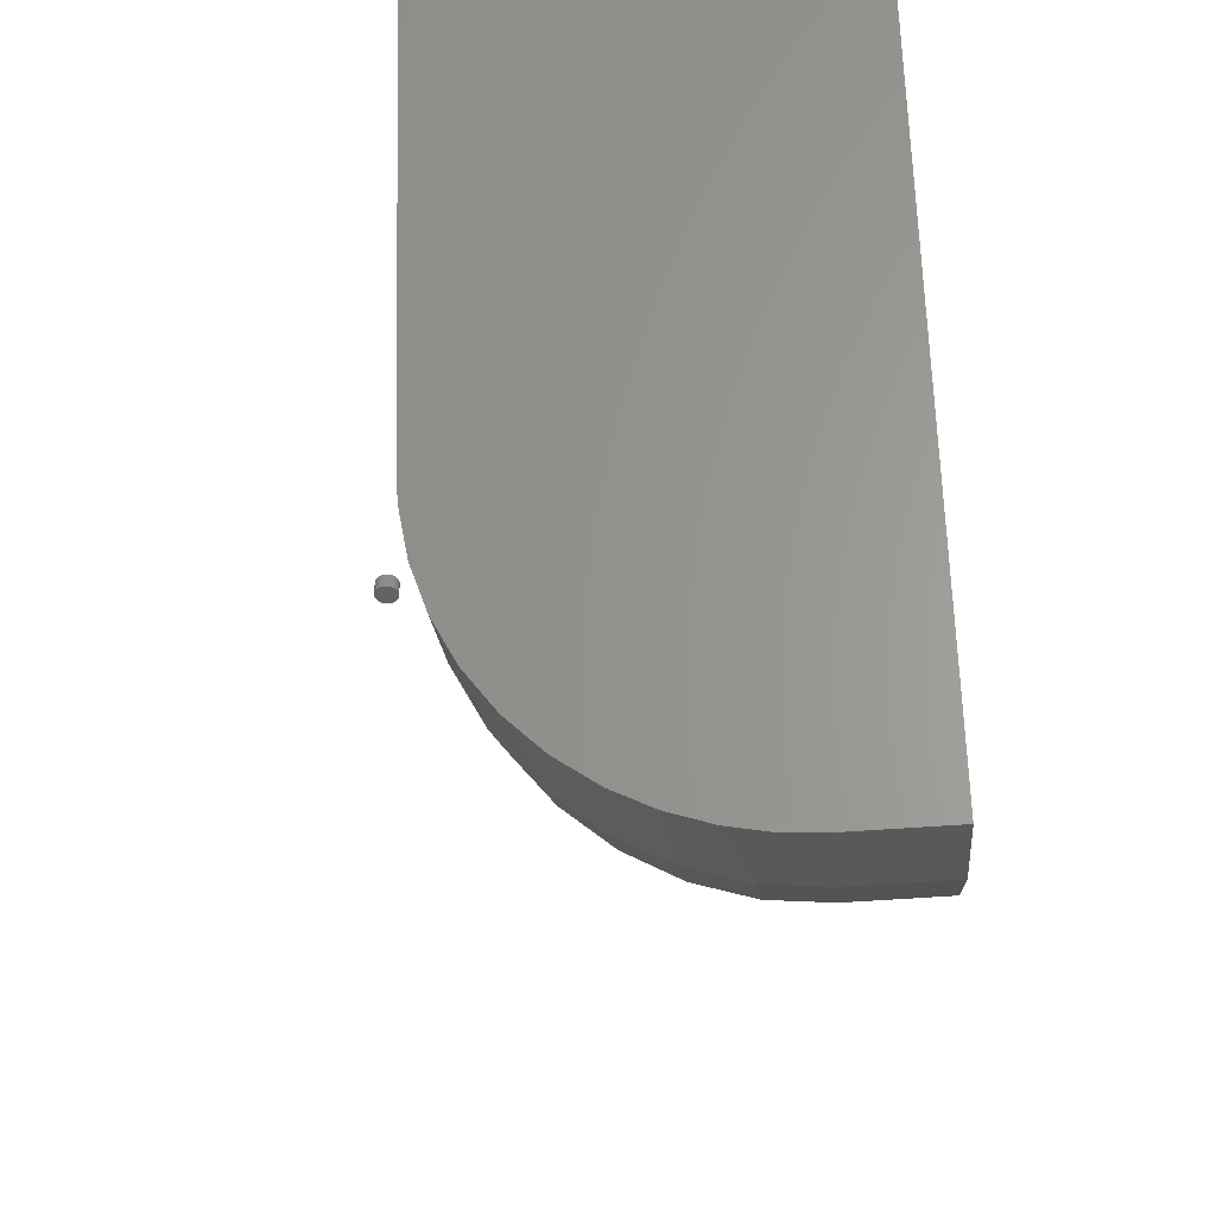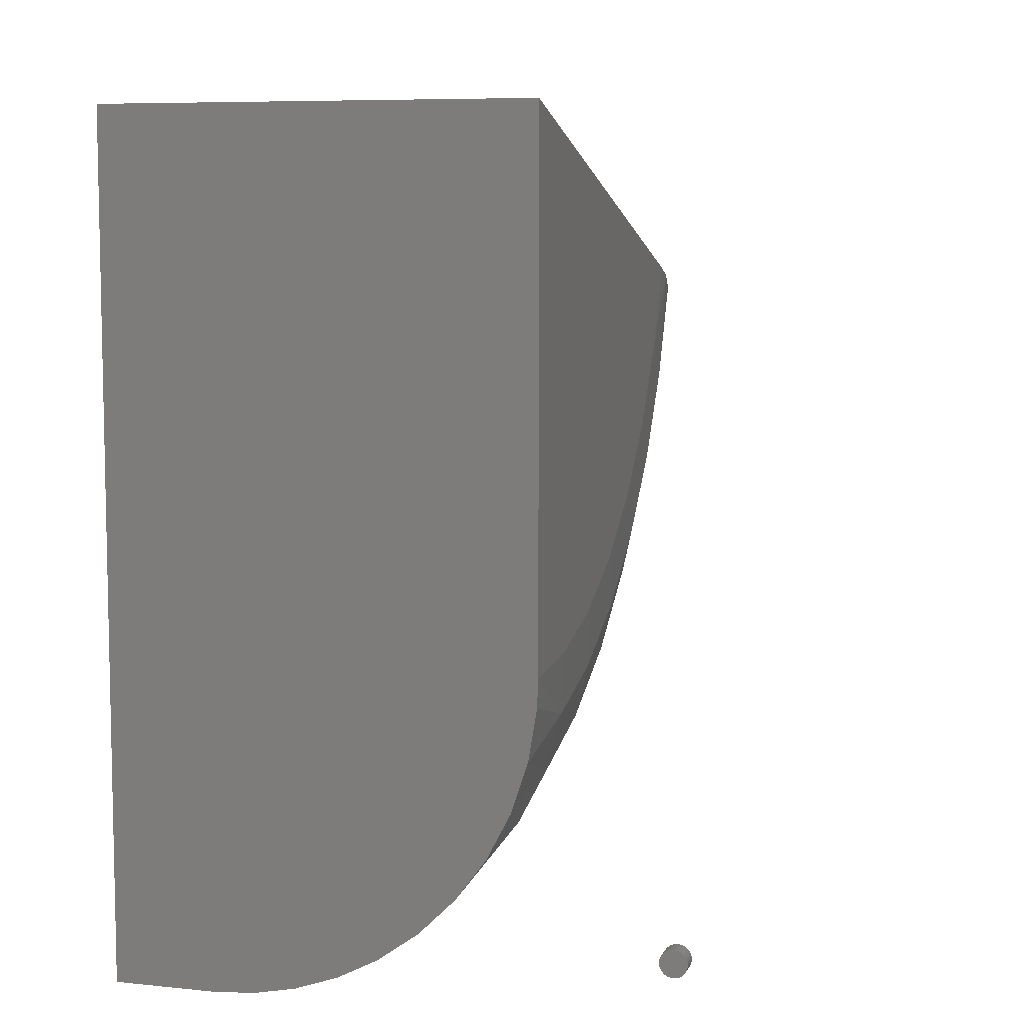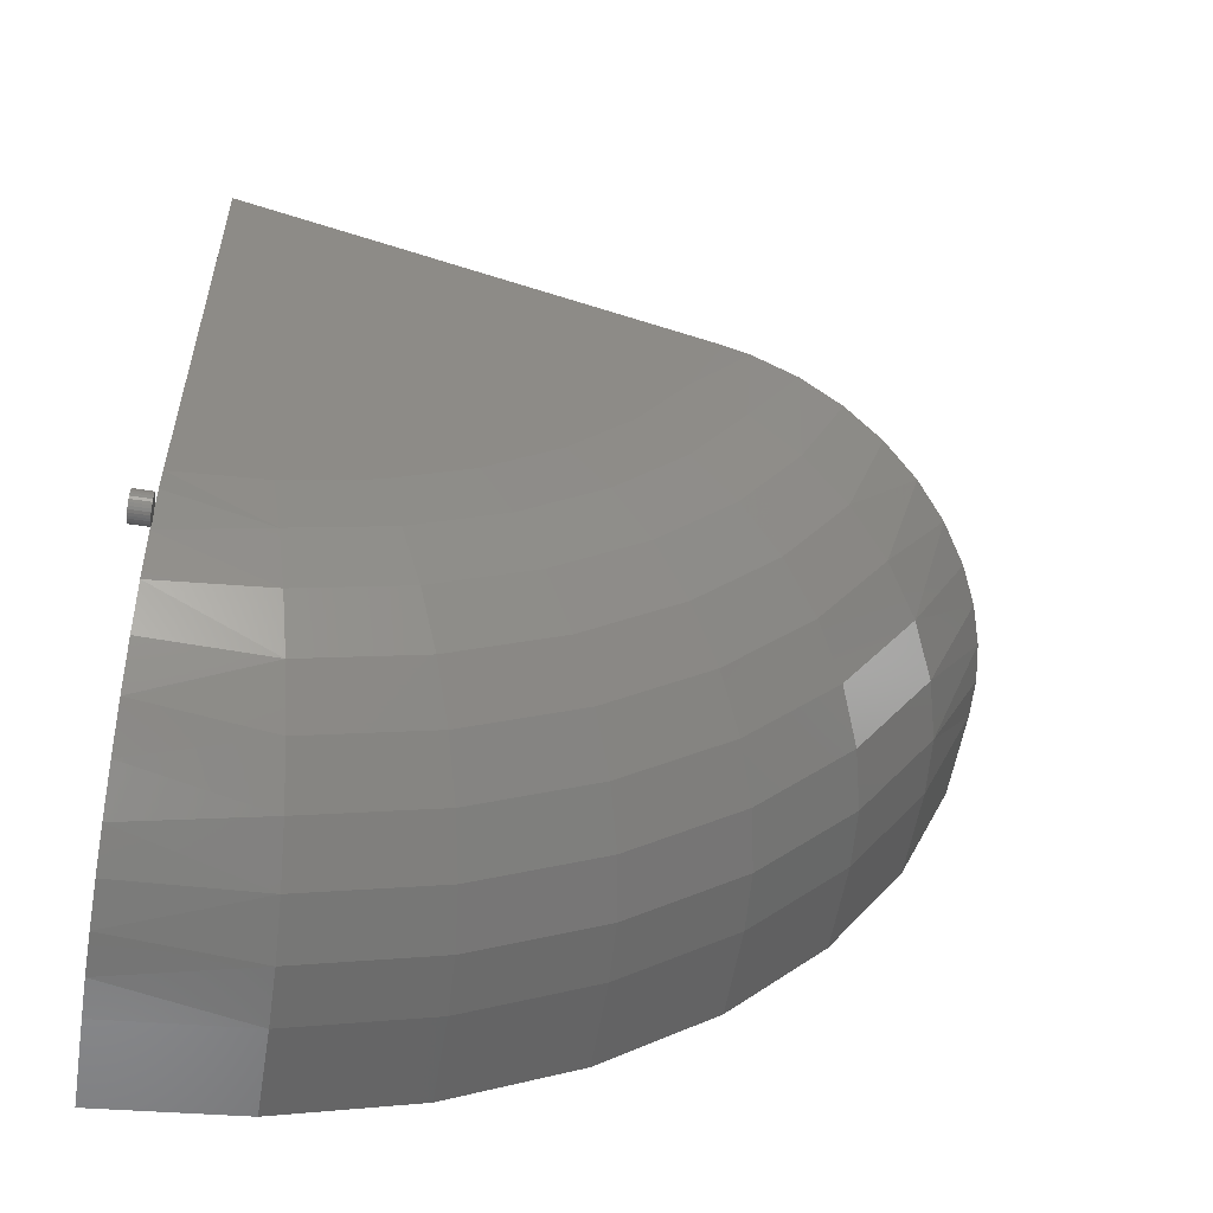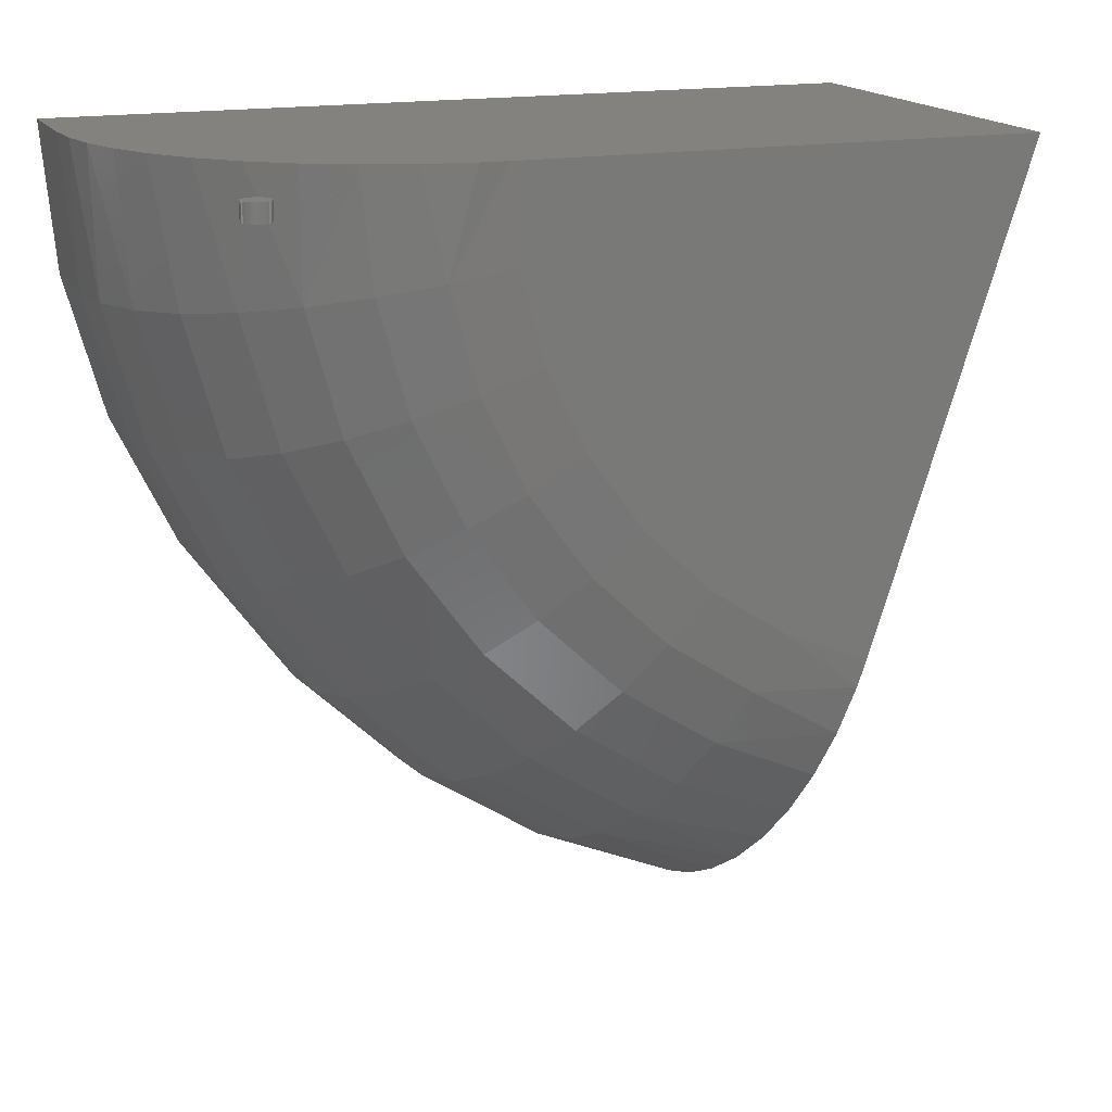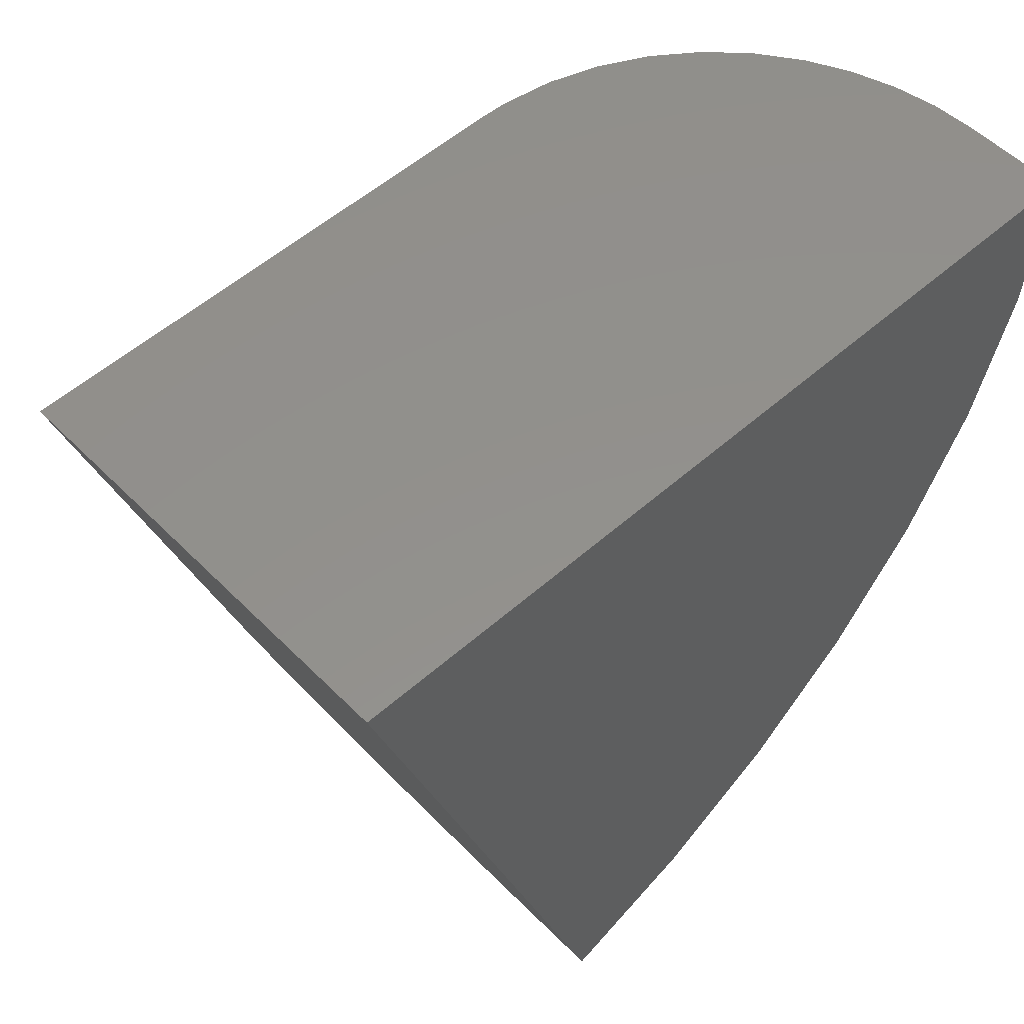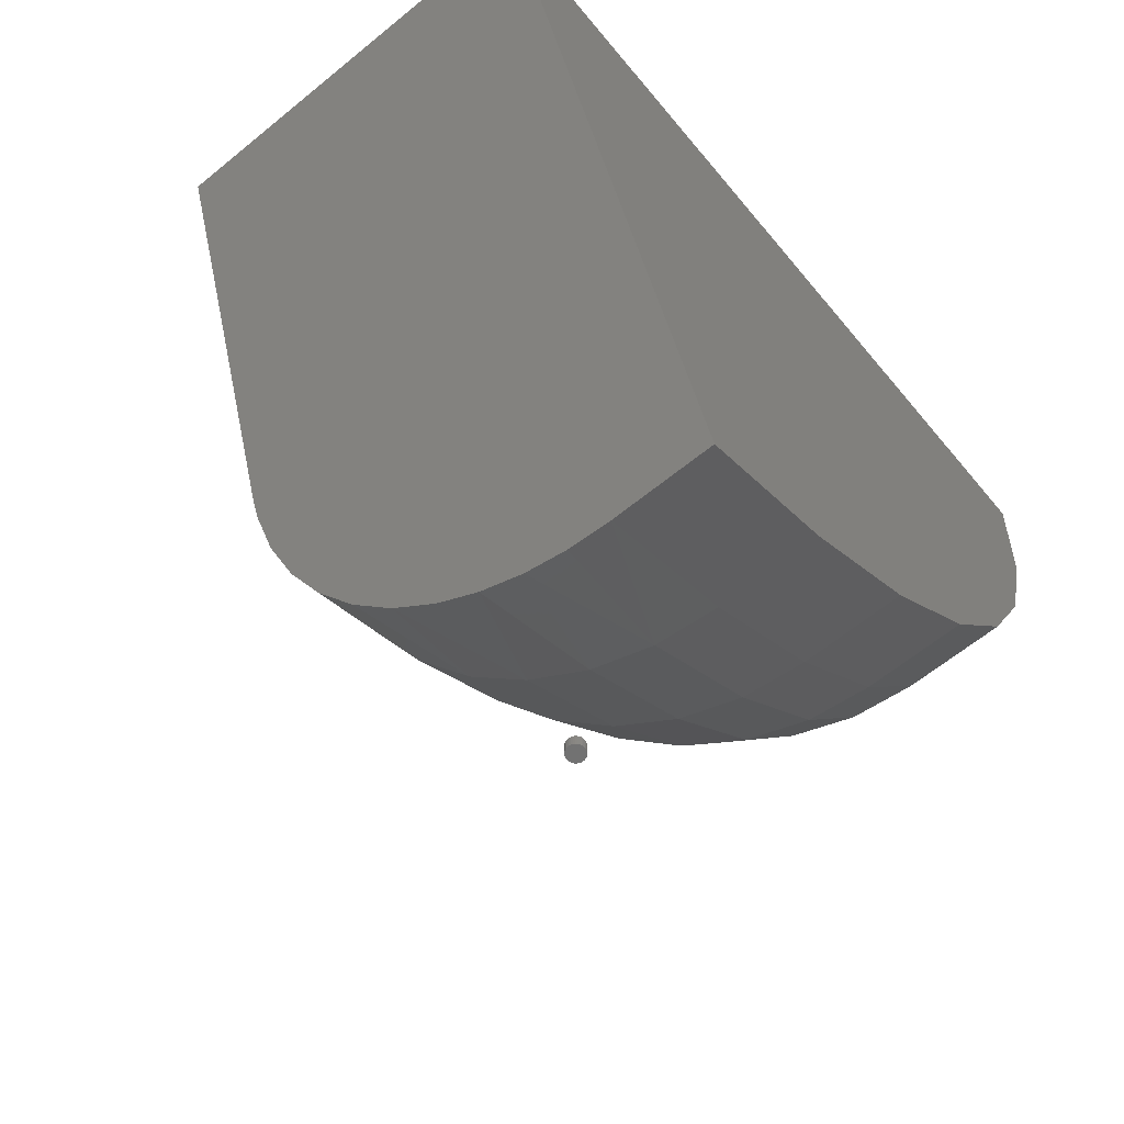
<metadata>
{"format":"stl","ext":"stl","renderer":"f3d","projection":"perspective","resolution":1024,"background":"white","views":[{"elev":-44.1,"azim":5.5,"up":"+Y"},{"elev":7.5,"azim":-163.6,"up":"+Z"},{"elev":-55.6,"azim":-99.2,"up":"+Z"},{"elev":16.7,"azim":-110.9,"up":"+Y"},{"elev":54.0,"azim":46.8,"up":"+Y"},{"elev":-63.0,"azim":39.6,"up":"+Y"}]}
</metadata>
<code>
# stl→obj: 152 verts, 296 faces
v -0.1066 -0.01562 0.07235
v -0.1215 -0.01562 0.07087
v -0.1048 -0.01562 0.07087
v -0.123 -0.01562 0.06908
v -0.1033 -0.01562 0.06908
v -0.1241 -0.01562 0.06703
v -0.1022 -0.01562 0.06703
v -0.1022 -0.01562 0.05797
v -0.123 -0.01562 0.05592
v -0.1033 -0.01562 0.05592
v -0.1215 -0.01562 0.05413
v -0.1048 -0.01562 0.05413
v -0.1197 -0.01562 0.05265
v -0.1197 -0.01562 0.07235
v -0.1086 -0.01562 0.07344
v -0.1108 -0.01562 0.07411
v -0.1132 -0.01562 0.07434
v -0.1155 -0.01562 0.07411
v -0.1177 -0.01562 0.07344
v -0.1066 -0.01562 0.05265
v -0.1177 -0.01562 0.05156
v -0.1155 -0.01562 0.05089
v -0.1132 -0.01562 0.05066
v -0.1108 -0.01562 0.05089
v -0.1086 -0.01562 0.05156
v -0.1015 -0.01562 0.06481
v -0.1248 -0.01562 0.06481
v -0.1013 -0.01562 0.0625
v -0.125 -0.01562 0.0625
v -0.1015 -0.01562 0.06019
v -0.1248 -0.01562 0.06019
v -0.1241 -0.01562 0.05797
v -0.1048 1.797e-18 0.07087
v -0.1215 8.674e-19 0.07087
v -0.1066 1.779e-18 0.07235
v -0.123 6.86e-19 0.06908
v -0.1033 1.779e-18 0.06908
v -0.1241 5.116e-19 0.06703
v -0.1022 1.726e-18 0.06703
v -0.1033 1.049e-18 0.05592
v -0.123 -4.444e-20 0.05592
v -0.1022 1.223e-18 0.05797
v -0.1215 -6.23e-20 0.05413
v -0.1048 8.674e-19 0.05413
v -0.1197 -4.444e-20 0.05265
v -0.1197 1.049e-18 0.07235
v -0.1177 1.223e-18 0.07344
v -0.1155 1.384e-18 0.07411
v -0.1132 1.525e-18 0.07434
v -0.1108 1.64e-18 0.07411
v -0.1086 1.726e-18 0.07344
v -0.1066 6.86e-19 0.05265
v -0.1086 5.116e-19 0.05156
v -0.1108 3.509e-19 0.05089
v -0.1132 2.1e-19 0.05066
v -0.1155 9.438e-20 0.05089
v -0.1177 8.468e-21 0.05156
v -0.1241 8.468e-21 0.05797
v -0.1248 9.438e-20 0.06019
v -0.1015 1.384e-18 0.06019
v -0.125 2.1e-19 0.0625
v -0.1013 1.525e-18 0.0625
v -0.1248 3.509e-19 0.06481
v -0.1015 1.64e-18 0.06481
v 1.77e-17 -0.4384 0.6076
v 0.001026 -0.4615 0.6
v 0.00844 -0.5043 0.5861
v 0.02283 -0.5454 0.5728
v 0.04384 -0.5839 0.5603
v 0.07096 -0.6188 0.5489
v 0.103 -0.6488 0.5392
v 0.1396 -0.6737 0.5311
v 0.1755 -0.6912 0.5254
v 0.2136 -0.7038 0.5213
v 0.251 -0.7109 0.519
v 0.2891 -0.7133 0.5182
v 0.3789 -0.7133 0.5182
v 0.3789 0 0.75
v 4.592e-17 0 0.75
v 1.77e-17 0 0.2891
v 0.3789 0 -2.32e-17
v 0.2891 0 -1.77e-17
v 0.251 0 0.002517
v 0.2136 0 0.01001
v 0.1755 0 0.02323
v 0.1396 0 0.04161
v 0.103 0 0.06781
v 0.07096 0 0.09936
v 0.04384 0 0.136
v 0.02283 0 0.1765
v 0.00844 0 0.2197
v 0.001026 0 0.2647
v 4.592e-17 -0.0823 0.2965
v 4.592e-17 -0.162 0.3185
v 4.592e-17 -0.2364 0.3543
v 4.592e-17 -0.3033 0.4029
v 4.592e-17 -0.3604 0.4626
v 4.592e-17 -0.4059 0.5316
v 0.3789 -0.6604 0.3946
v 0.2891 -0.6604 0.3946
v 0.3789 -0.5864 0.2824
v 0.2891 -0.5864 0.2824
v 0.3789 -0.4935 0.1852
v 0.2891 -0.4935 0.1852
v 0.3789 -0.3847 0.1062
v 0.2891 -0.3847 0.1062
v 0.3789 -0.2635 0.04782
v 0.2891 -0.2635 0.04782
v 0.3789 -0.1339 0.01205
v 0.2891 -0.1339 0.01205
v 0.005554 -0.4556 0.5049
v 0.022 -0.5033 0.4792
v 0.04872 -0.5473 0.4555
v 0.08466 -0.5859 0.4347
v 0.1285 -0.6175 0.4177
v 0.1784 -0.6411 0.405
v 0.2327 -0.6556 0.3972
v 0.022 -0.1021 0.1876
v 0.005554 -0.09237 0.241
v 0.04872 -0.111 0.1385
v 0.08466 -0.1188 0.09536
v 0.1285 -0.1252 0.05999
v 0.1784 -0.13 0.0337
v 0.2327 -0.1329 0.01752
v 0.005554 -0.1818 0.2657
v 0.022 -0.2008 0.2149
v 0.04872 -0.2184 0.1681
v 0.08466 -0.2338 0.1271
v 0.1285 -0.2464 0.09343
v 0.1784 -0.2558 0.06842
v 0.2327 -0.2616 0.05302
v 0.005554 -0.2653 0.3059
v 0.022 -0.2932 0.2593
v 0.04872 -0.3188 0.2164
v 0.08466 -0.3413 0.1788
v 0.1285 -0.3597 0.148
v 0.1784 -0.3734 0.1251
v 0.2327 -0.3818 0.1109
v 0.005554 -0.3404 0.3604
v 0.022 -0.376 0.3196
v 0.04872 -0.4089 0.2819
v 0.08466 -0.4377 0.249
v 0.1285 -0.4614 0.2219
v 0.1784 -0.479 0.2018
v 0.2327 -0.4898 0.1894
v 0.005554 -0.4045 0.4274
v 0.022 -0.4469 0.3936
v 0.04872 -0.4859 0.3625
v 0.08466 -0.5202 0.3352
v 0.1285 -0.5483 0.3128
v 0.1784 -0.5692 0.2961
v 0.2327 -0.582 0.2858
f 1 2 3
f 2 4 3
f 3 4 5
f 5 4 6
f 5 6 7
f 8 9 10
f 10 9 11
f 10 11 12
f 11 13 12
f 14 2 1
f 14 1 15
f 14 15 16
f 14 16 17
f 14 17 18
f 14 18 19
f 20 12 13
f 20 13 21
f 20 21 22
f 20 22 23
f 20 23 24
f 20 24 25
f 7 6 26
f 26 6 27
f 26 27 28
f 28 27 29
f 28 29 30
f 30 29 31
f 30 31 8
f 8 31 32
f 8 32 9
f 33 34 35
f 33 36 34
f 37 36 33
f 38 36 37
f 39 38 37
f 40 41 42
f 43 41 40
f 44 43 40
f 44 45 43
f 46 47 48
f 46 48 49
f 46 49 50
f 46 50 51
f 46 51 35
f 46 35 34
f 52 53 54
f 52 54 55
f 52 55 56
f 52 56 57
f 52 57 45
f 52 45 44
f 41 58 42
f 42 58 59
f 42 59 60
f 60 59 61
f 60 61 62
f 62 61 63
f 62 63 64
f 64 63 38
f 64 38 39
f 62 28 60
f 60 28 30
f 60 30 42
f 42 30 8
f 42 8 40
f 40 8 10
f 40 10 44
f 44 10 12
f 44 12 52
f 52 12 20
f 52 20 53
f 53 20 25
f 53 25 54
f 54 25 24
f 54 24 55
f 55 24 23
f 55 23 56
f 56 23 22
f 56 22 57
f 57 22 21
f 57 21 45
f 45 21 13
f 45 13 43
f 43 13 11
f 43 11 41
f 41 11 9
f 41 9 58
f 58 9 32
f 58 32 59
f 59 32 31
f 59 31 61
f 61 31 29
f 61 29 63
f 63 29 27
f 63 27 38
f 38 27 6
f 38 6 36
f 36 6 4
f 36 4 34
f 34 4 2
f 34 2 46
f 46 2 14
f 46 14 47
f 47 14 19
f 47 19 48
f 48 19 18
f 48 18 49
f 49 18 17
f 49 17 50
f 50 17 16
f 50 16 51
f 51 16 15
f 51 15 35
f 35 15 1
f 35 1 33
f 33 1 3
f 33 3 37
f 37 3 5
f 37 5 39
f 39 5 7
f 39 7 64
f 64 7 26
f 64 26 62
f 62 26 28
f 65 66 67
f 65 67 68
f 65 68 69
f 65 69 70
f 65 70 71
f 65 71 72
f 65 72 73
f 65 73 74
f 65 74 75
f 65 75 76
f 65 76 77
f 65 77 78
f 65 78 79
f 80 79 78
f 80 78 81
f 80 81 82
f 80 82 83
f 80 83 84
f 80 84 85
f 80 85 86
f 80 86 87
f 80 87 88
f 80 88 89
f 80 89 90
f 80 90 91
f 80 91 92
f 79 80 93
f 79 93 94
f 79 94 95
f 79 95 96
f 79 96 97
f 79 97 98
f 79 98 65
f 77 76 99
f 99 76 100
f 99 100 101
f 101 100 102
f 101 102 103
f 103 102 104
f 103 104 105
f 105 104 106
f 105 106 107
f 107 106 108
f 107 108 109
f 109 108 110
f 109 110 81
f 81 110 82
f 67 111 112
f 70 69 113
f 113 114 70
f 71 70 114
f 114 115 71
f 74 73 116
f 116 117 74
f 118 119 91
f 91 90 118
f 120 88 121
f 121 88 87
f 121 87 122
f 87 86 122
f 123 84 124
f 65 98 66
f 66 98 111
f 66 111 67
f 113 69 112
f 112 69 68
f 112 68 67
f 116 73 115
f 115 73 72
f 115 72 71
f 100 76 117
f 117 76 75
f 117 75 74
f 93 80 119
f 119 80 92
f 119 92 91
f 118 90 120
f 120 90 89
f 120 89 88
f 122 86 123
f 123 86 85
f 123 85 84
f 82 110 83
f 83 110 124
f 83 124 84
f 94 93 125
f 125 93 119
f 125 119 126
f 126 119 118
f 126 118 127
f 127 118 120
f 127 120 128
f 128 120 121
f 128 121 129
f 129 121 122
f 129 122 130
f 130 122 123
f 130 123 131
f 131 123 124
f 131 124 108
f 108 124 110
f 95 94 132
f 132 94 125
f 132 125 133
f 133 125 126
f 133 126 134
f 134 126 127
f 134 127 135
f 135 127 128
f 135 128 136
f 136 128 129
f 136 129 137
f 137 129 130
f 137 130 138
f 138 130 131
f 138 131 106
f 106 131 108
f 96 95 139
f 139 95 132
f 139 132 140
f 140 132 133
f 140 133 141
f 141 133 134
f 141 134 142
f 142 134 135
f 142 135 143
f 143 135 136
f 143 136 144
f 144 136 137
f 144 137 145
f 145 137 138
f 145 138 104
f 104 138 106
f 97 96 146
f 146 96 139
f 146 139 147
f 147 139 140
f 147 140 148
f 148 140 141
f 148 141 149
f 149 141 142
f 149 142 150
f 150 142 143
f 150 143 151
f 151 143 144
f 151 144 152
f 152 144 145
f 152 145 102
f 102 145 104
f 98 97 111
f 111 97 146
f 111 146 112
f 112 146 147
f 112 147 113
f 113 147 148
f 113 148 114
f 114 148 149
f 114 149 115
f 115 149 150
f 115 150 116
f 116 150 151
f 116 151 117
f 117 151 152
f 117 152 100
f 100 152 102
f 78 77 99
f 78 99 101
f 78 101 103
f 78 103 105
f 78 105 107
f 78 107 109
f 78 109 81

</code>
